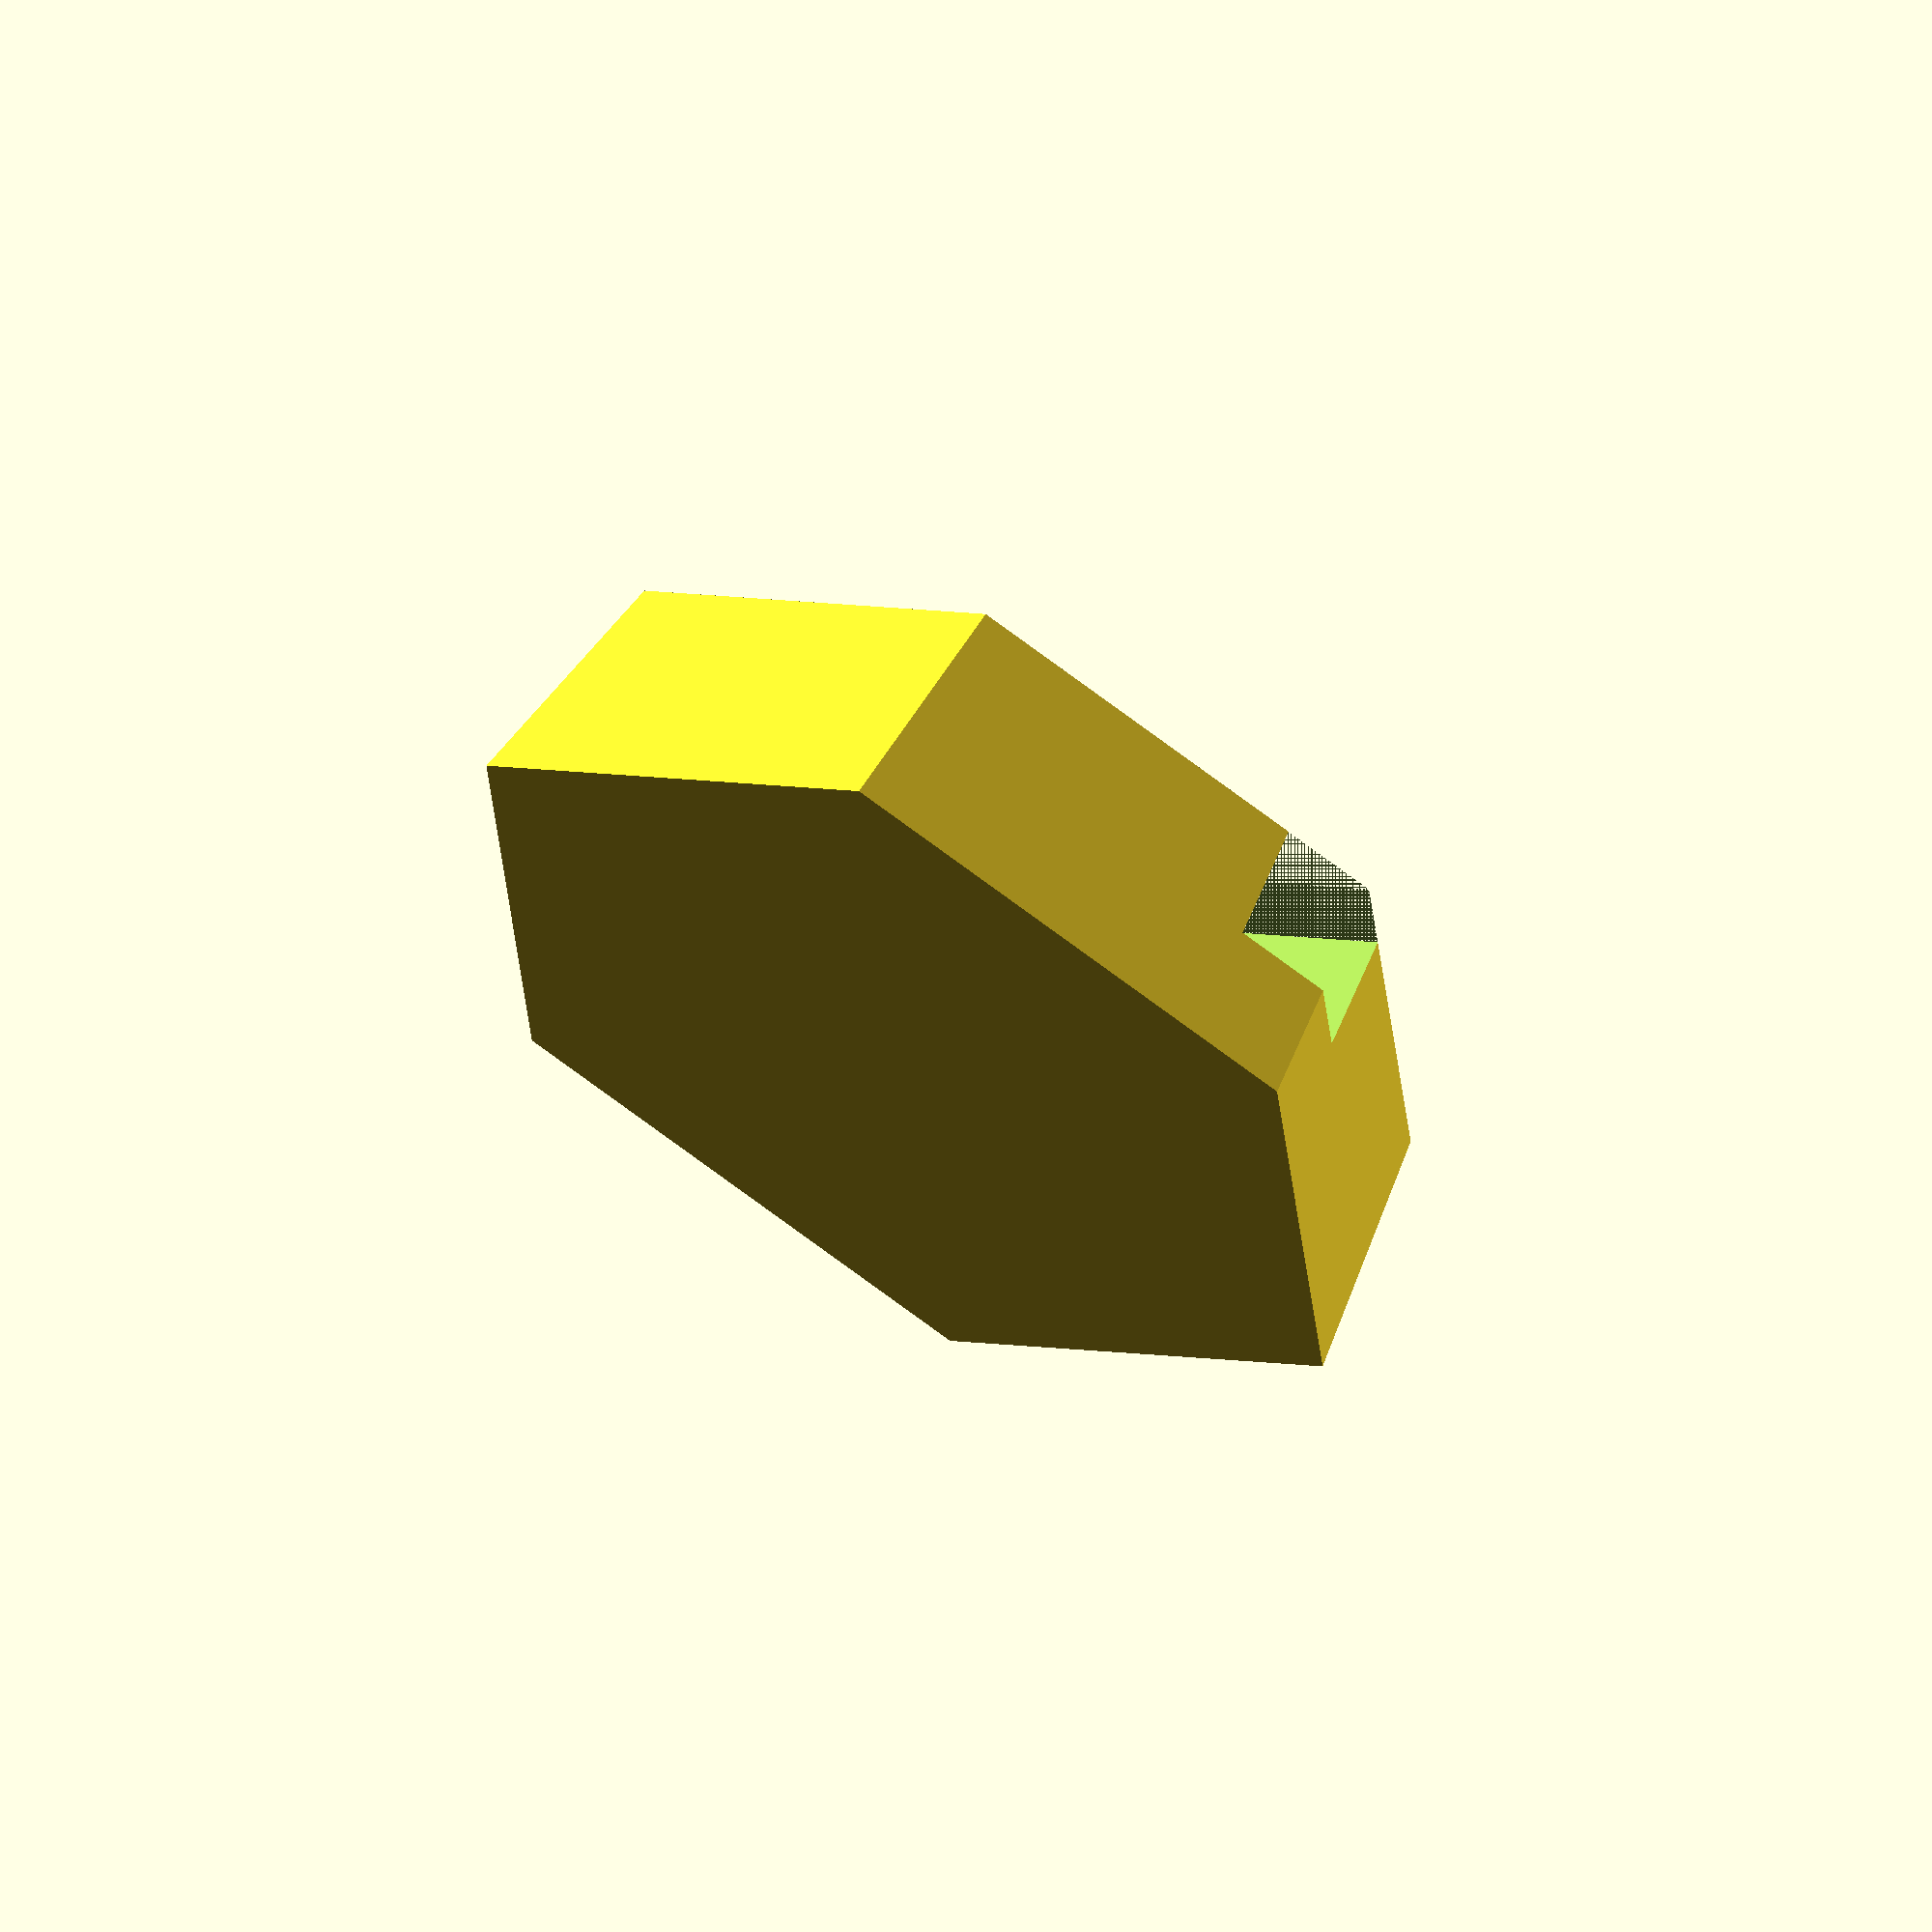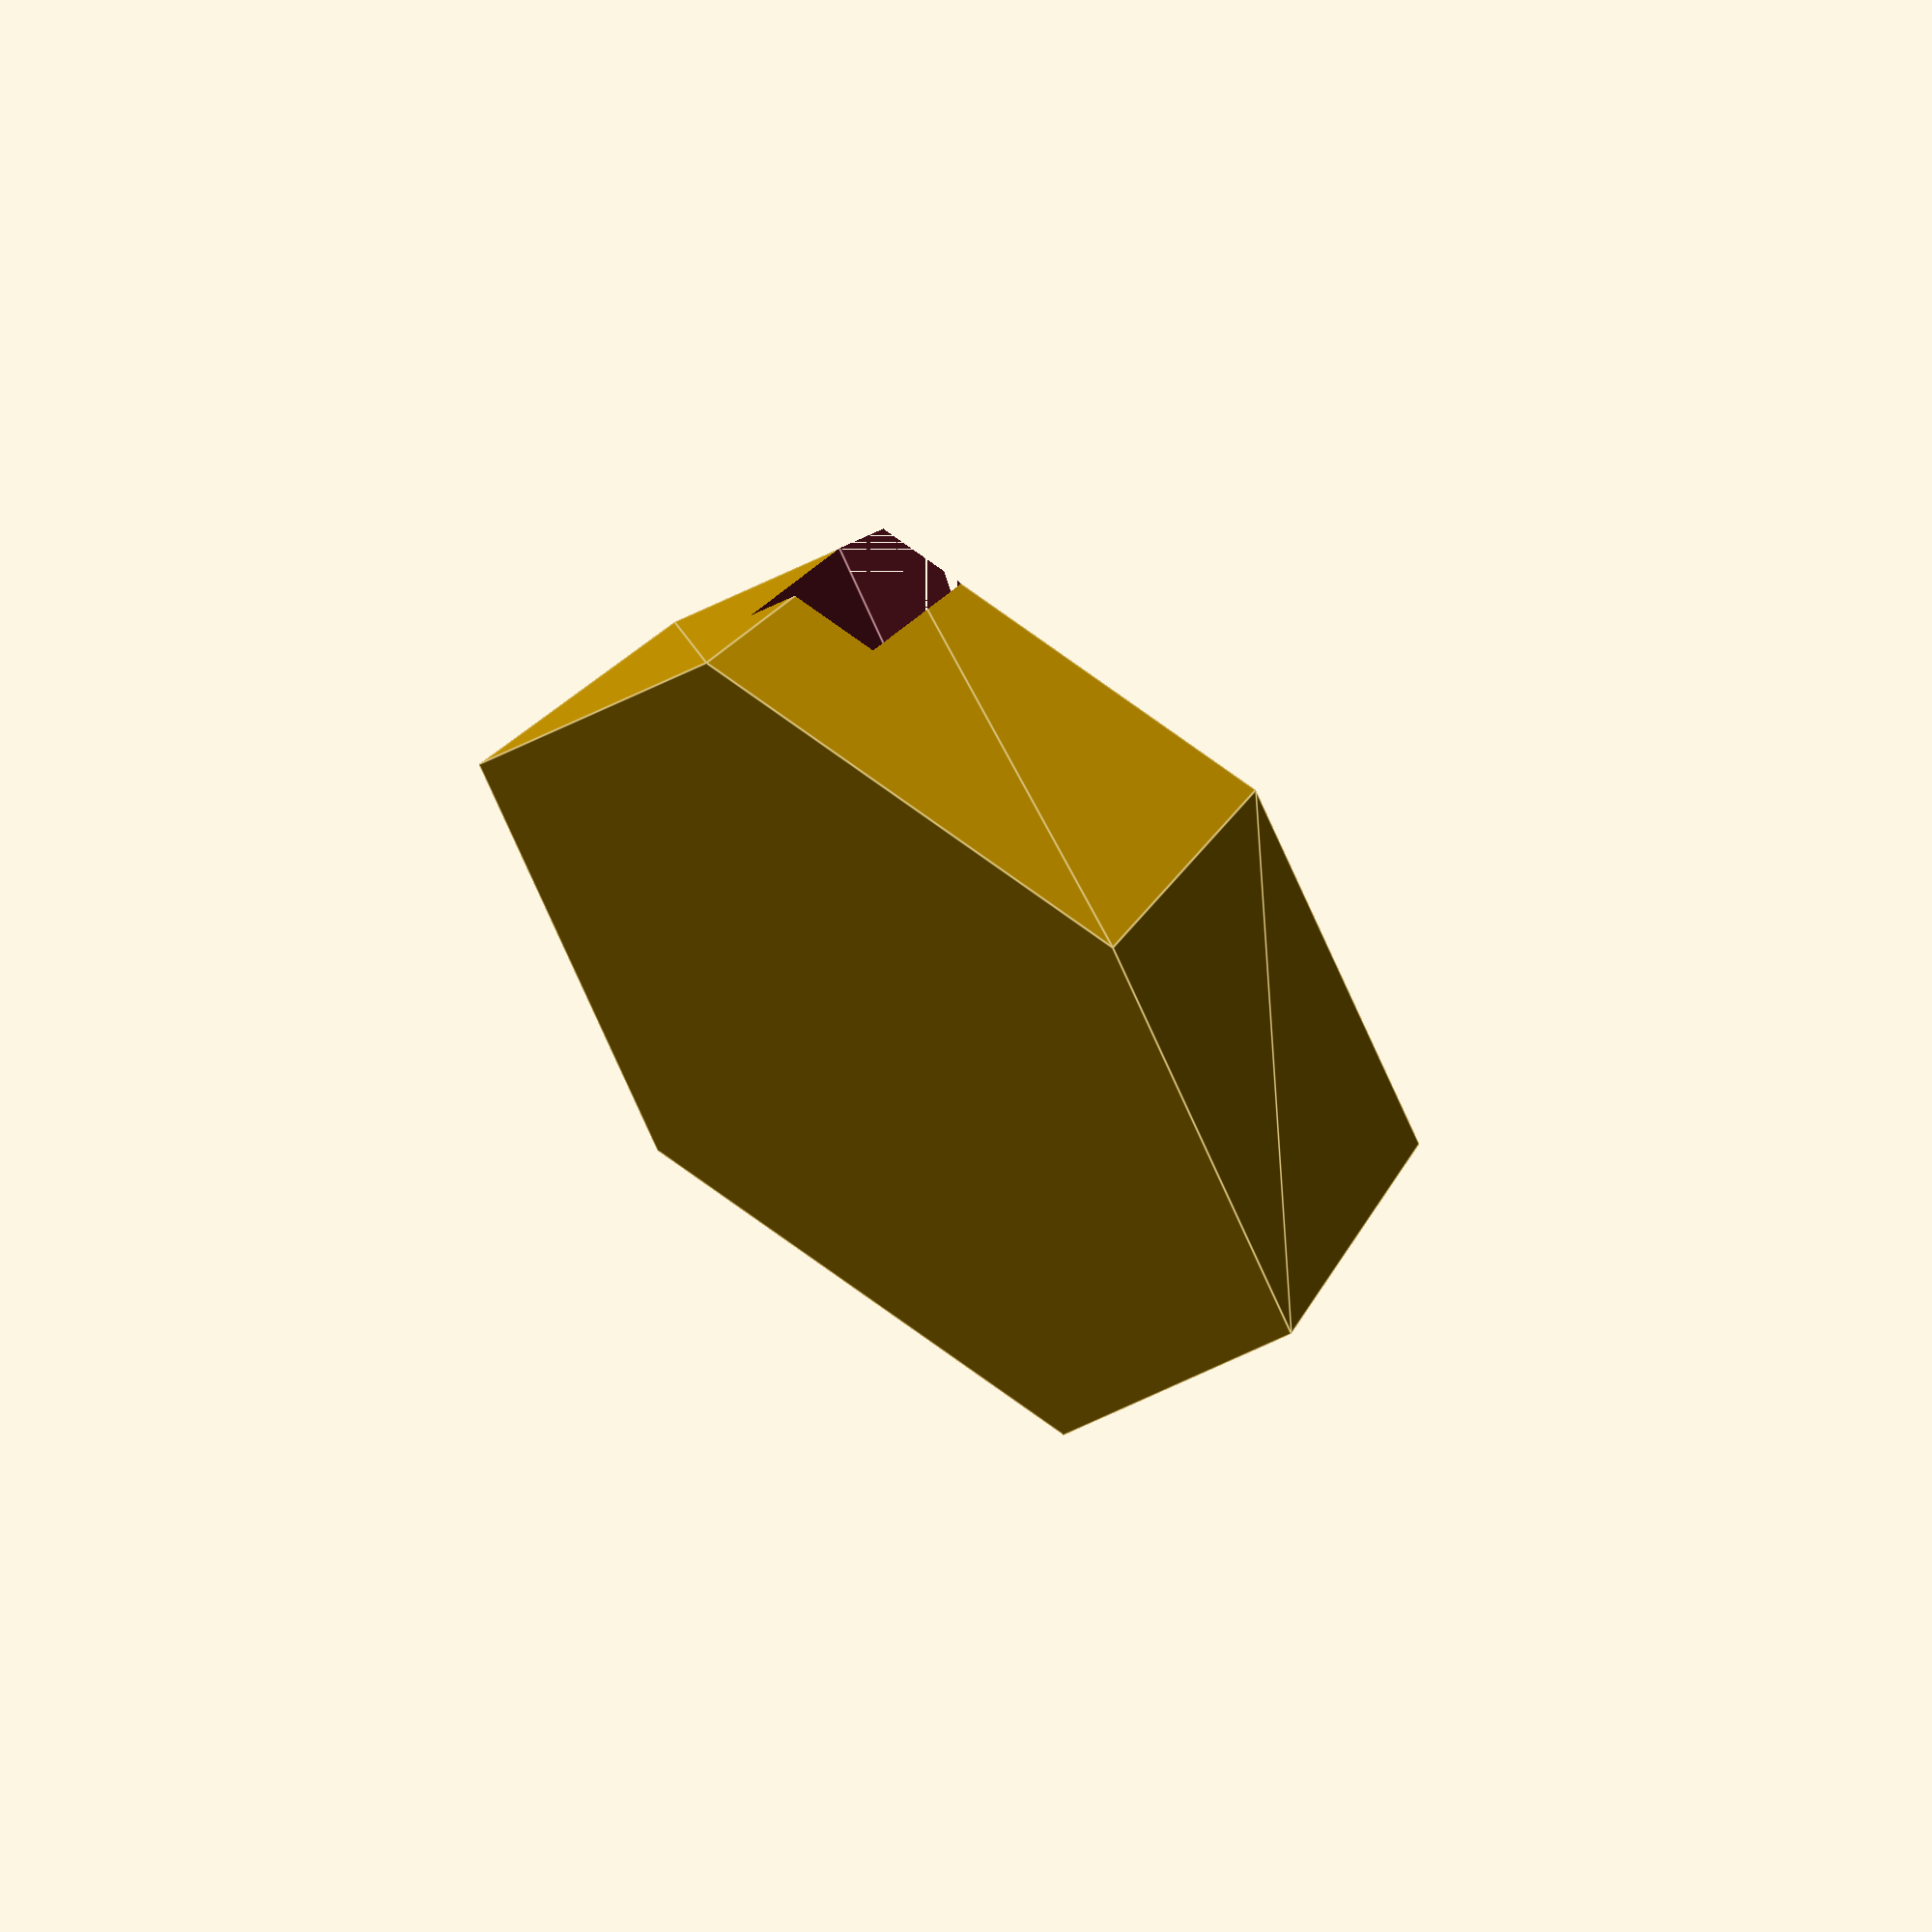
<openscad>
//Constants
sml_BaseCircle = 180;
sml_BaseTriangle = 3;
sml_BaseSquare = 4;
sml_BasePentagon = 5;
sml_BaseHexagon = 6;

//Functions
function getRadiusForTriangle(w) = w*.577;
function getRadiusForSquare(w) = (w*1.41)/2;

//Modules
module sml_MiniBase (bsc, bw, bto, bh) {
    difference () {
        //Base
        {
            if (bsc == sml_BaseCircle) {
                rotate([0,0,0])
                    cylinder(h=bh, r1=bw/2, r2=(bw/2)-bto, $fn=bsc);
            }
            else if (bsc == sml_BaseTriangle) {
                rotate([0,0,0])
                    cylinder(h=bh, r1=getRadiusForTriangle(bw), r2=getRadiusForTriangle(bw)-bto, $fn=bsc);
            }
            else if (bsc == sml_BaseSquare) {
                rotate([0,0,45])
                    cylinder(h=bh, r1=getRadiusForSquare(bw), r2=getRadiusForSquare(bw)-bto, $fn=bsc);
            }
            else if (bsc == sml_BasePentagon) {
                rotate([0,0,0])
                    cylinder(h=bh, r1=bw/2, r2=(bw/2)-bto, $fn=bsc);
            }
            else if (bsc == sml_BaseHexagon) {
                rotate([0,0,30])
                    cylinder(h=bh, r1=bw/2, r2=(bw/2)-bto, $fn=bsc);
            }
            else {
                rotate([0,0,0])
                    cylinder(h=bh, r1=bw/2, r2=(bw/2)-bto, $fn=bsc);
            }
        }
        //Facing Indicator
        translate([6,0,bh-2])
            cylinder(h=4, r=2, $fn=3);
    }
}

module sml_Cutout (bw, bh, coh, cot) {
    //Top Cutout
    translate([-(cot/2),-(bw+2)/2,bh-coh])
       cube([cot,bw+2,coh]);    
}

module sml_MiniBaseWithCutout (bsc, bw, bto, bh, coh, cot) {
    translate([0,0,bh])
        rotate([180,0,0])
            difference () {
                sml_MiniBase(bsc, bw, bto, bh);
                sml_Cutout (bw, bh, coh, cot);
            }
}
    

sml_BaseSideCount = 6;
sml_BaseWidth = 24;
sml_BaseTopOffset = 1;
sml_BaseHeight = 6;

sml_TextThickness = 4;
sml_TextHeightScale = 4;
sml_TextWidthScale = 3;

sml_CutoutHeight = 3;
sml_CutoutThickness = sml_TextThickness;

//sml_MiniBase(sml_BaseSideCount, sml_BaseWidth, sml_BaseTopOffset, sml_BaseHeight);
//sml_Cutout (sml_BaseWidth, sml_BaseHeight);

sml_MiniBaseWithCutout(sml_BaseSideCount, sml_BaseWidth, sml_BaseTopOffset, sml_BaseHeight, sml_CutoutHeight, sml_CutoutThickness);

</openscad>
<views>
elev=119.3 azim=54.3 roll=151.8 proj=o view=solid
elev=125.3 azim=154.0 roll=141.5 proj=o view=edges
</views>
